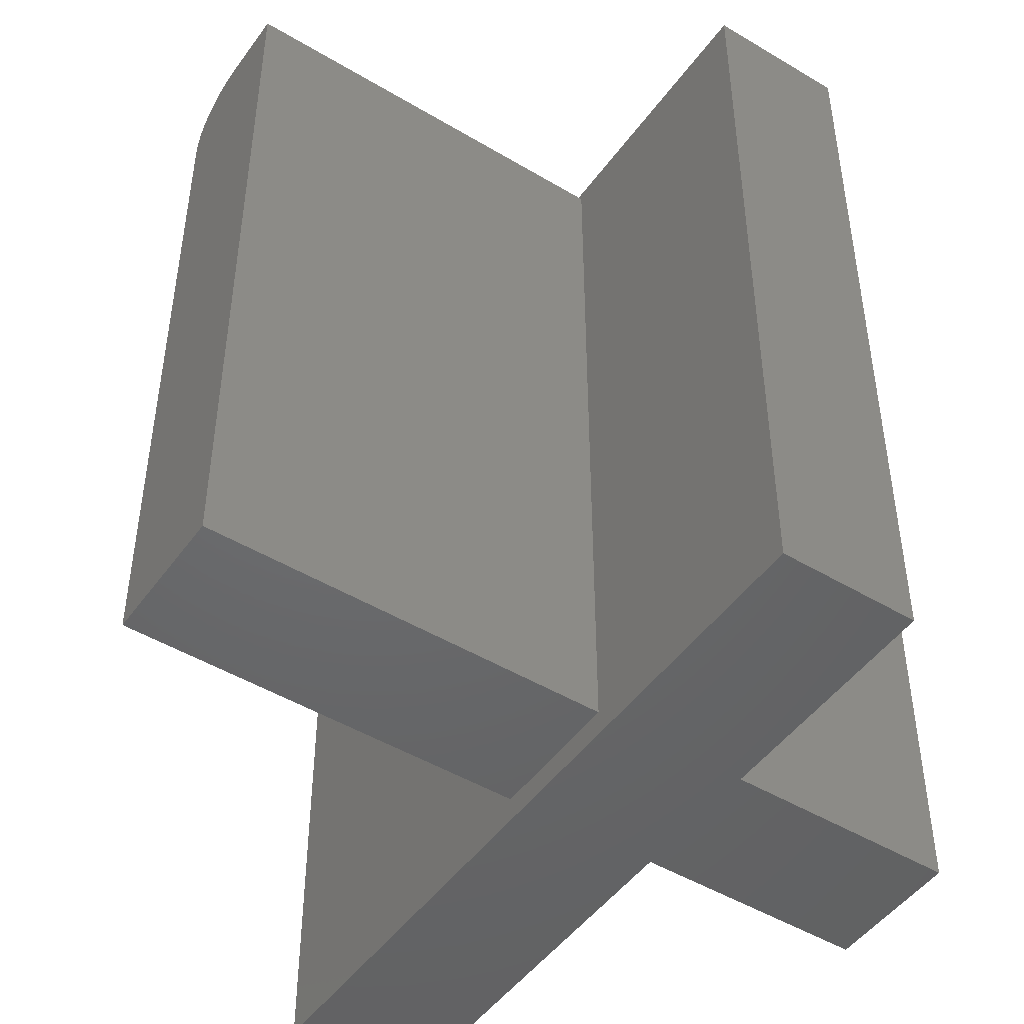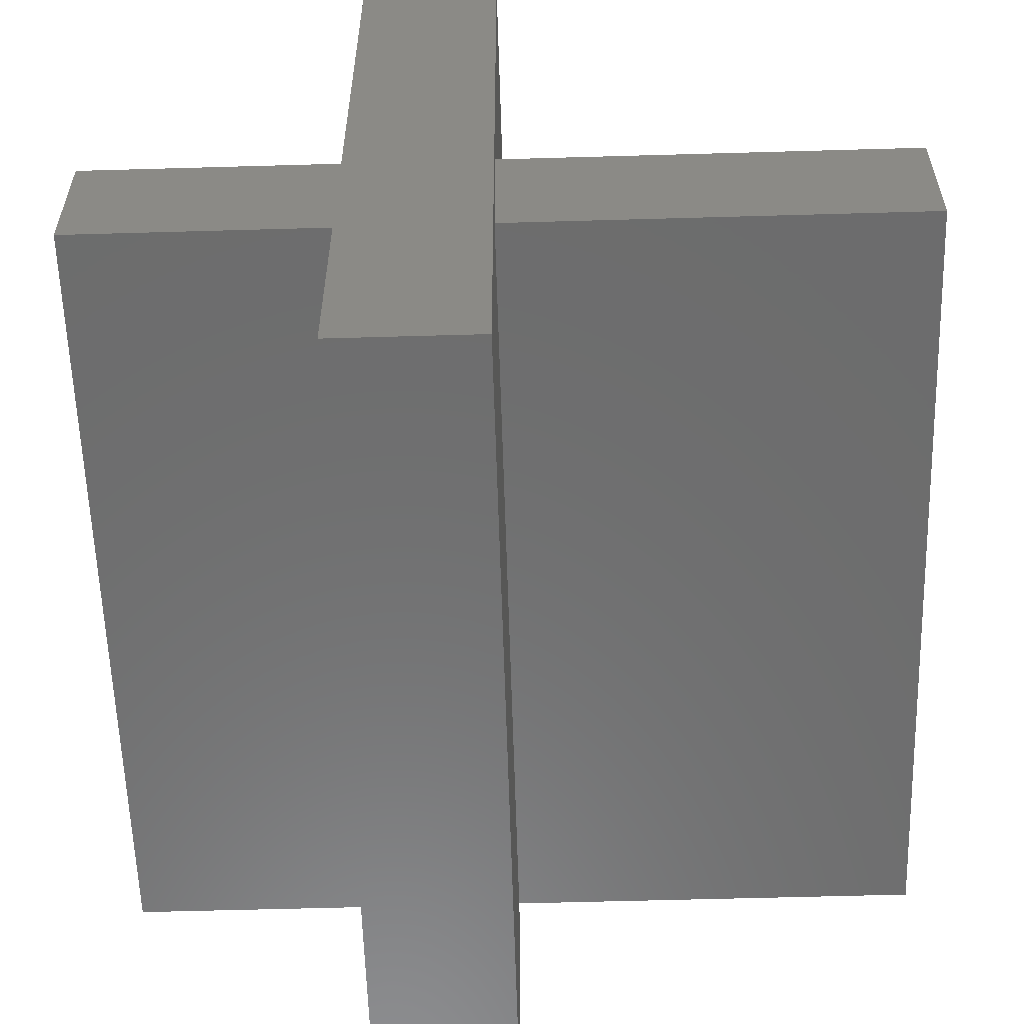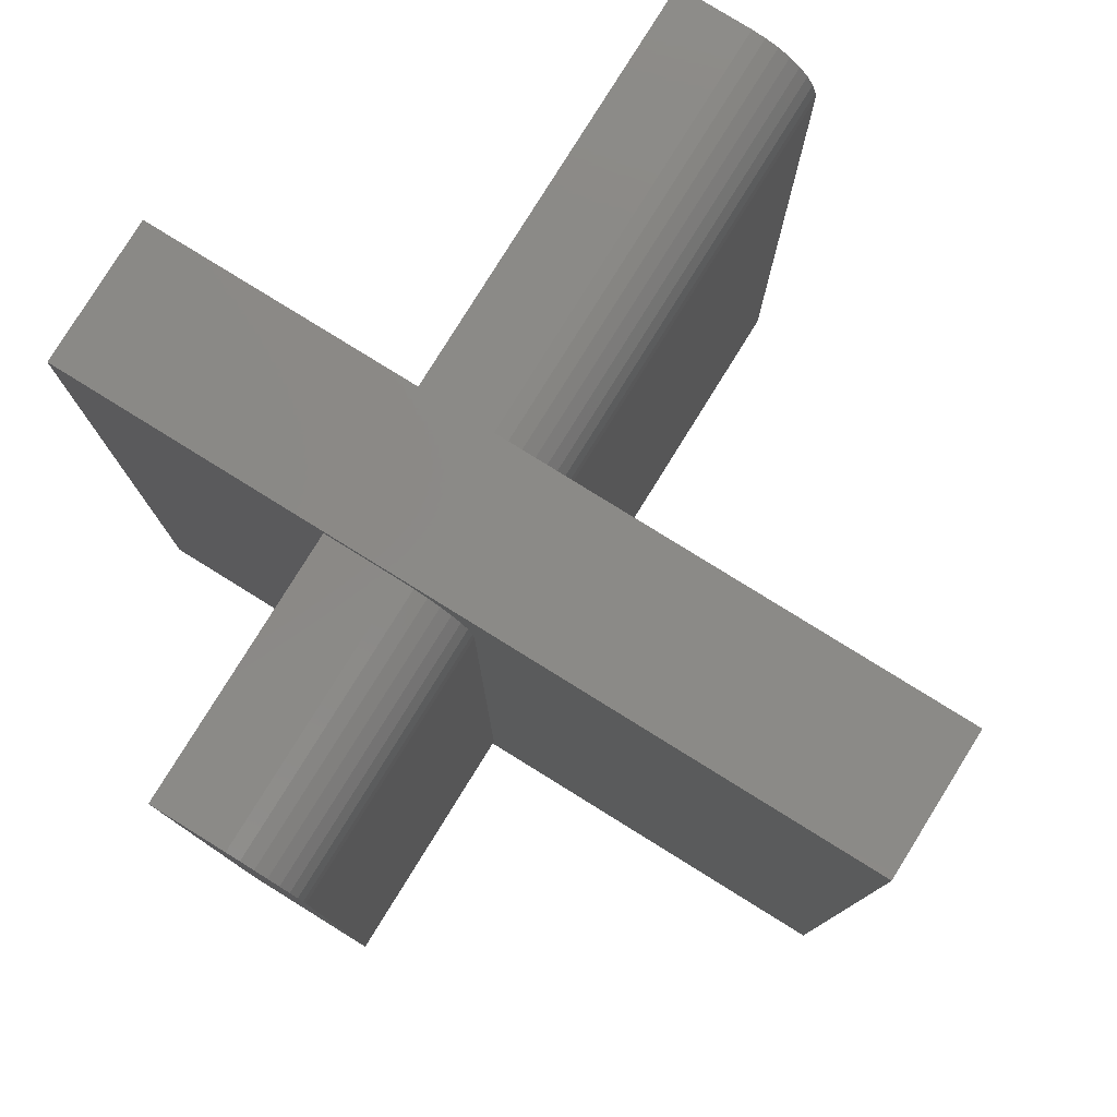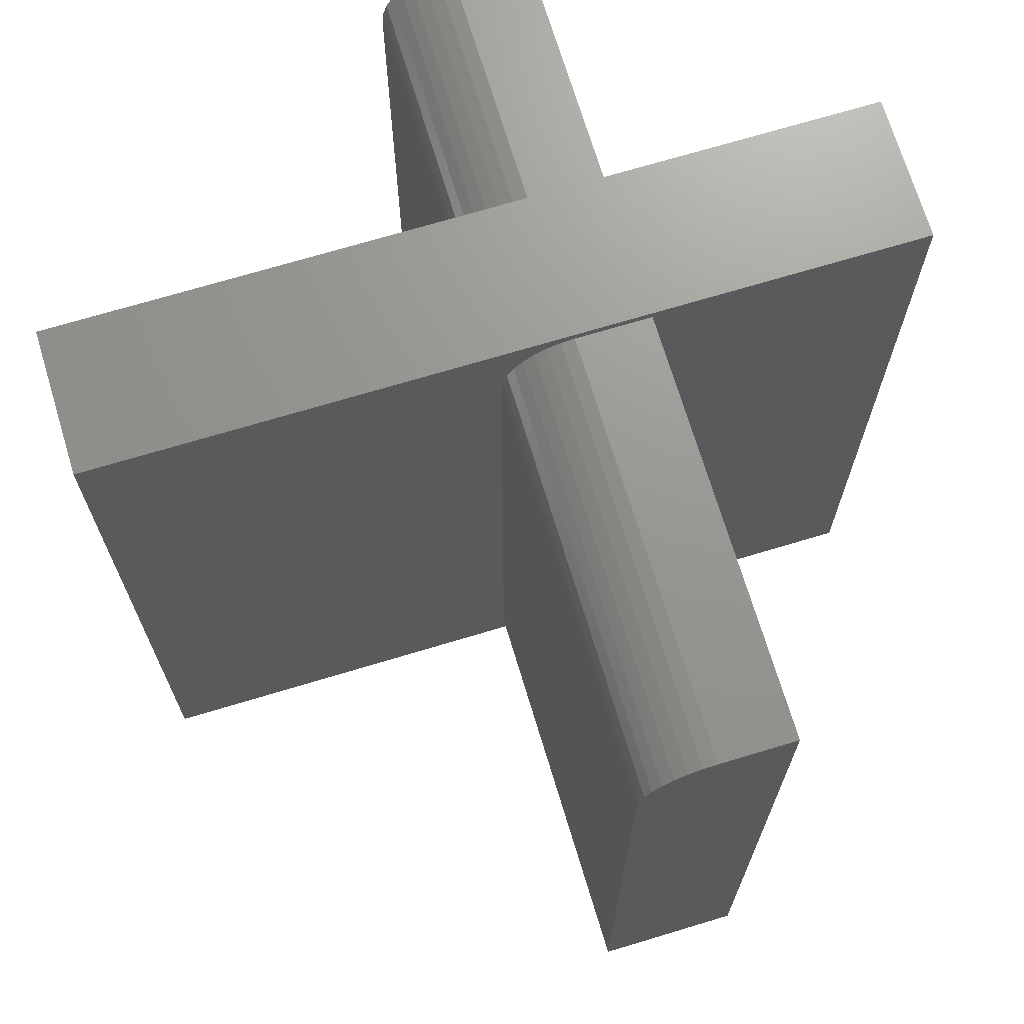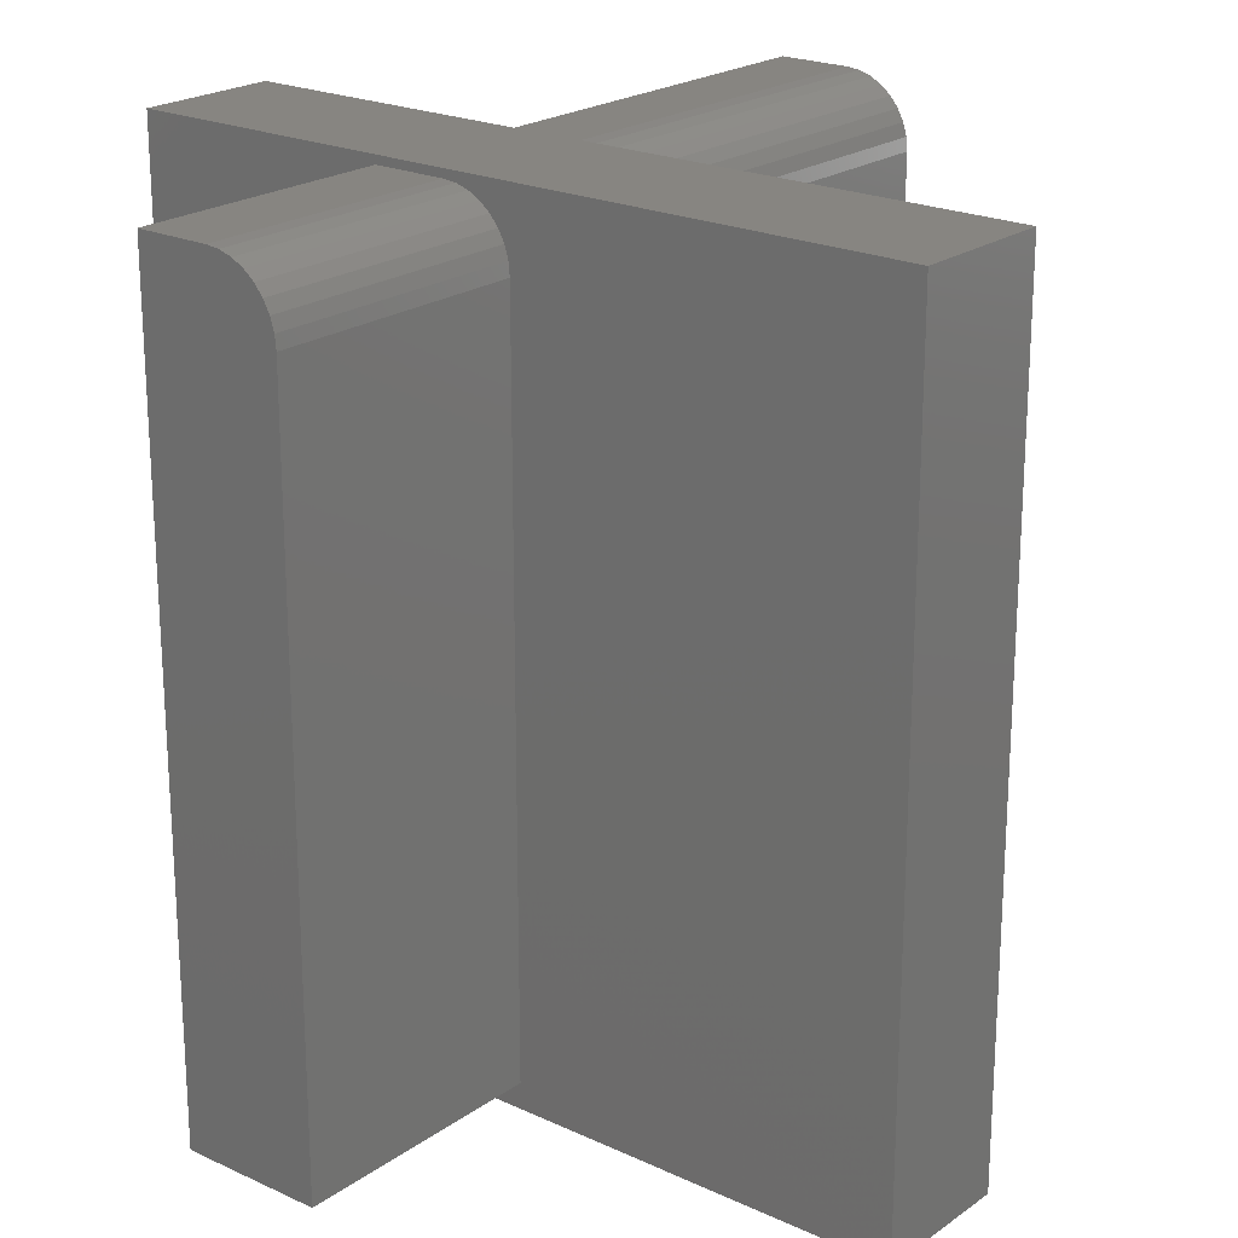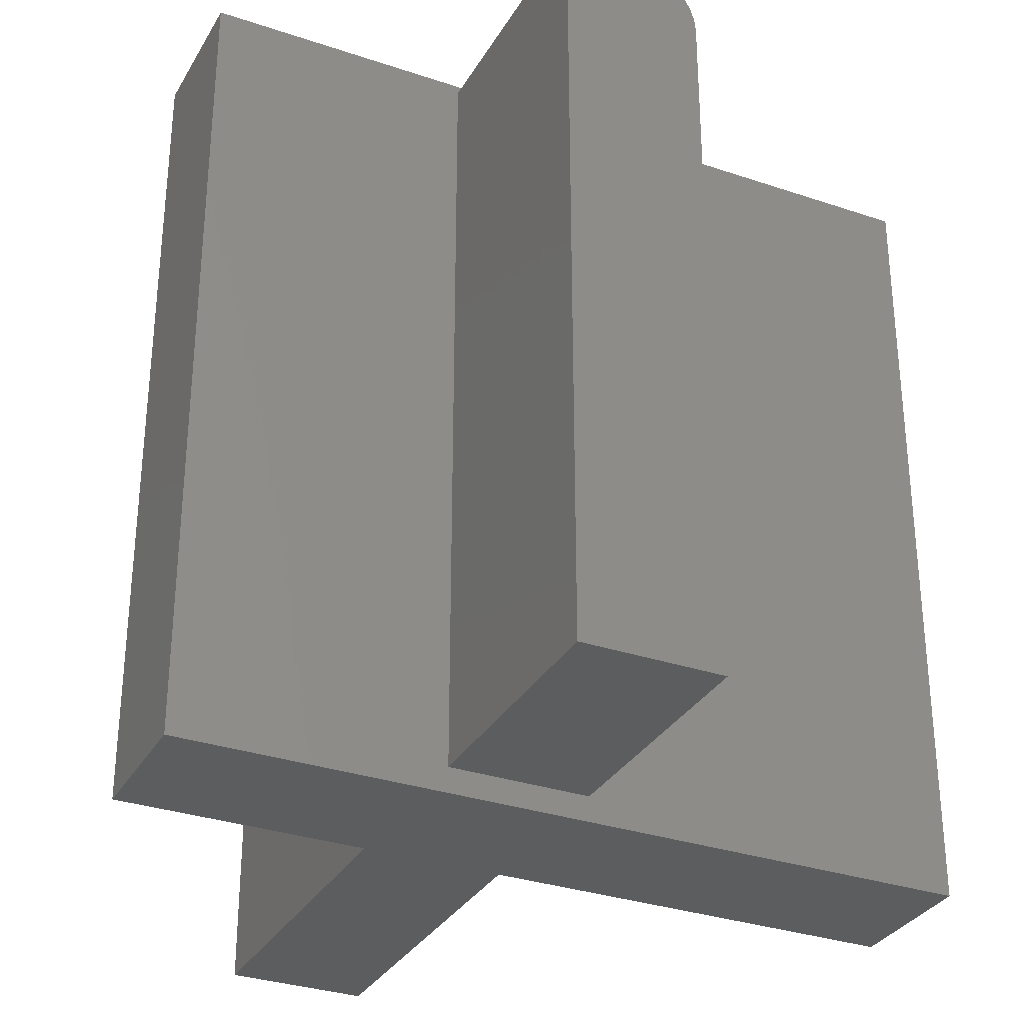
<metadata>
{"format":"stl","ext":"stl","renderer":"f3d","projection":"perspective","resolution":1024,"background":"white","views":[{"elev":-47.7,"azim":-34.0,"up":"+Z"},{"elev":-58.7,"azim":-178.3,"up":"+Y"},{"elev":79.5,"azim":121.8,"up":"+Z"},{"elev":70.5,"azim":-106.8,"up":"+Z"},{"elev":21.7,"azim":129.2,"up":"+Z"},{"elev":-31.8,"azim":64.5,"up":"+Z"}]}
</metadata>
<code>
# stl→obj: 56 verts, 108 faces
v 0.2578 1.11e-16 -0.7031
v 0.2578 2.568e-16 0.6097
v 0.7266 1.631e-16 -0.7031
v 0.7266 3.088e-16 0.6097
v 0.7266 -0.2578 0.7347
v 0.7266 -0.125 0.7347
v 0.2578 -0.2578 0.7347
v 0.2578 -0.125 0.7347
v 0.7266 -0.2578 -0.7031
v 0.7266 -0.002402 0.6341
v 0.7266 -0.009515 0.6575
v 0.7266 -0.02107 0.6792
v 0.7266 -0.03661 0.6981
v 0.7266 -0.05555 0.7136
v 0.7266 -0.07716 0.7252
v 0.7266 -0.1006 0.7323
v 0.2578 0.7104 0.75
v 0.2578 -0.7422 0.75
v 0.2578 -0.1006 0.7323
v 0.2578 -0.07716 0.7252
v 0.2578 -0.05555 0.7136
v 0.2578 -0.03661 0.6981
v 0.2578 -0.02107 0.6792
v 0.2578 -0.009515 0.6575
v 0.2578 -0.002402 0.6341
v 0.2578 0.7104 -0.75
v 0.2578 -0.7422 -0.75
v 0.2578 -0.2578 -0.7031
v -0.7422 0 -0.7031
v -0.7422 1.458e-16 0.6097
v 0 8.24e-17 -0.7031
v -1.417e-16 2.282e-16 0.6097
v -0.7422 -0.125 0.7347
v -0.7422 -0.1006 0.7323
v -0.7422 -0.2578 0.7347
v -0.7422 -0.2578 -0.7031
v -0.7422 -0.07716 0.7252
v -0.7422 -0.05555 0.7136
v -0.7422 -0.03661 0.6981
v -0.7422 -0.02107 0.6792
v -0.7422 -0.009515 0.6575
v -0.7422 -0.002402 0.6341
v -2.298e-17 -0.2578 0.7347
v -9.714e-17 -0.125 0.7347
v -1.665e-16 0.7104 0.75
v 9.875e-33 0.7104 -0.75
v -1.537e-16 -0.002402 0.6341
v -1.563e-16 -0.009515 0.6575
v -1.587e-16 -0.02107 0.6792
v -1.608e-16 -0.03661 0.6981
v -1.625e-16 -0.05555 0.7136
v -1.638e-16 -0.07716 0.7252
v -1.646e-16 -0.1006 0.7323
v -1.665e-16 -0.7422 0.75
v 0 -0.7422 -0.75
v 0 -0.2578 -0.7031
f 1 2 3
f 3 2 4
f 5 6 7
f 7 6 8
f 5 9 3
f 5 3 4
f 5 4 10
f 5 10 11
f 5 11 12
f 5 12 13
f 5 13 14
f 5 14 15
f 5 15 16
f 5 16 6
f 17 18 7
f 17 7 8
f 17 8 19
f 17 19 20
f 17 20 21
f 17 21 22
f 17 22 23
f 17 23 24
f 17 24 25
f 17 25 2
f 17 2 1
f 17 1 26
f 26 1 27
f 27 1 28
f 27 28 18
f 18 28 7
f 4 2 10
f 10 2 25
f 10 25 11
f 11 25 24
f 11 24 12
f 12 24 23
f 12 23 13
f 13 23 22
f 13 22 14
f 14 22 21
f 14 21 15
f 15 21 20
f 15 20 16
f 16 20 19
f 16 19 6
f 6 19 8
f 29 30 31
f 31 30 32
f 33 34 35
f 30 29 36
f 30 36 35
f 30 35 34
f 30 34 37
f 30 37 38
f 30 38 39
f 30 39 40
f 30 40 41
f 30 41 42
f 43 44 35
f 35 44 33
f 45 46 31
f 45 31 32
f 45 32 47
f 45 47 48
f 45 48 49
f 45 49 50
f 45 50 51
f 45 51 52
f 45 52 53
f 45 53 44
f 45 44 43
f 45 43 54
f 46 55 31
f 31 55 56
f 55 54 56
f 56 54 43
f 32 30 47
f 47 30 42
f 47 42 48
f 48 42 41
f 48 41 49
f 49 41 40
f 49 40 50
f 50 40 39
f 50 39 51
f 51 39 38
f 51 38 52
f 52 38 37
f 52 37 53
f 53 37 34
f 53 34 44
f 44 34 33
f 36 29 56
f 56 29 31
f 28 1 9
f 9 1 3
f 36 56 35
f 35 56 43
f 28 9 7
f 7 9 5
f 18 54 27
f 27 54 55
f 17 45 18
f 18 45 54
f 26 46 17
f 17 46 45
f 27 55 26
f 26 55 46

</code>
